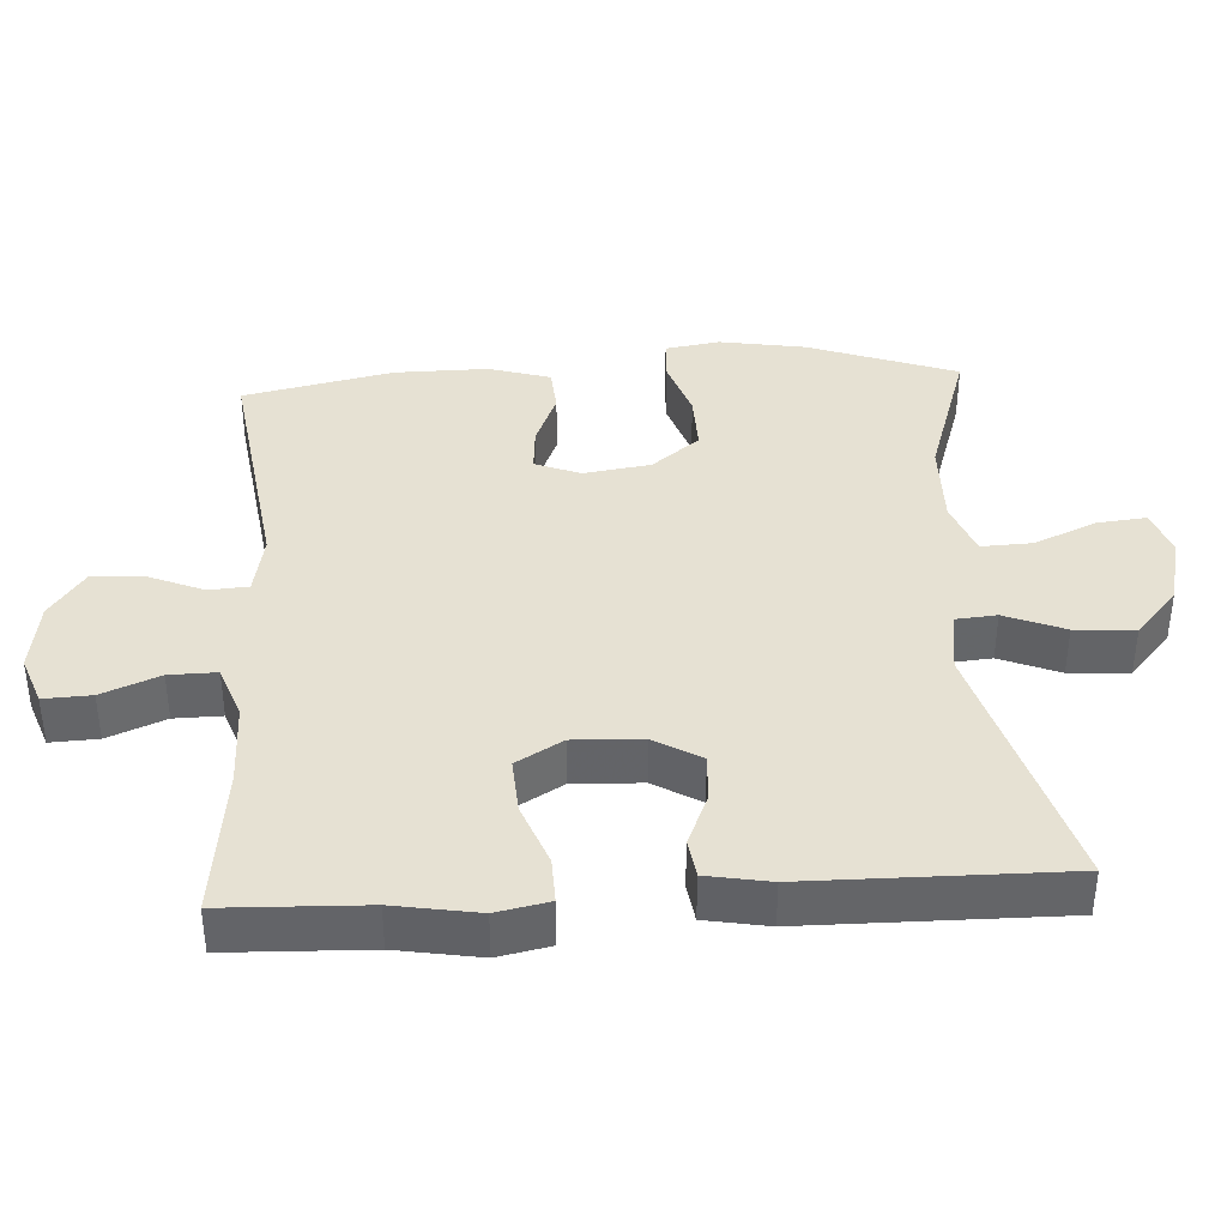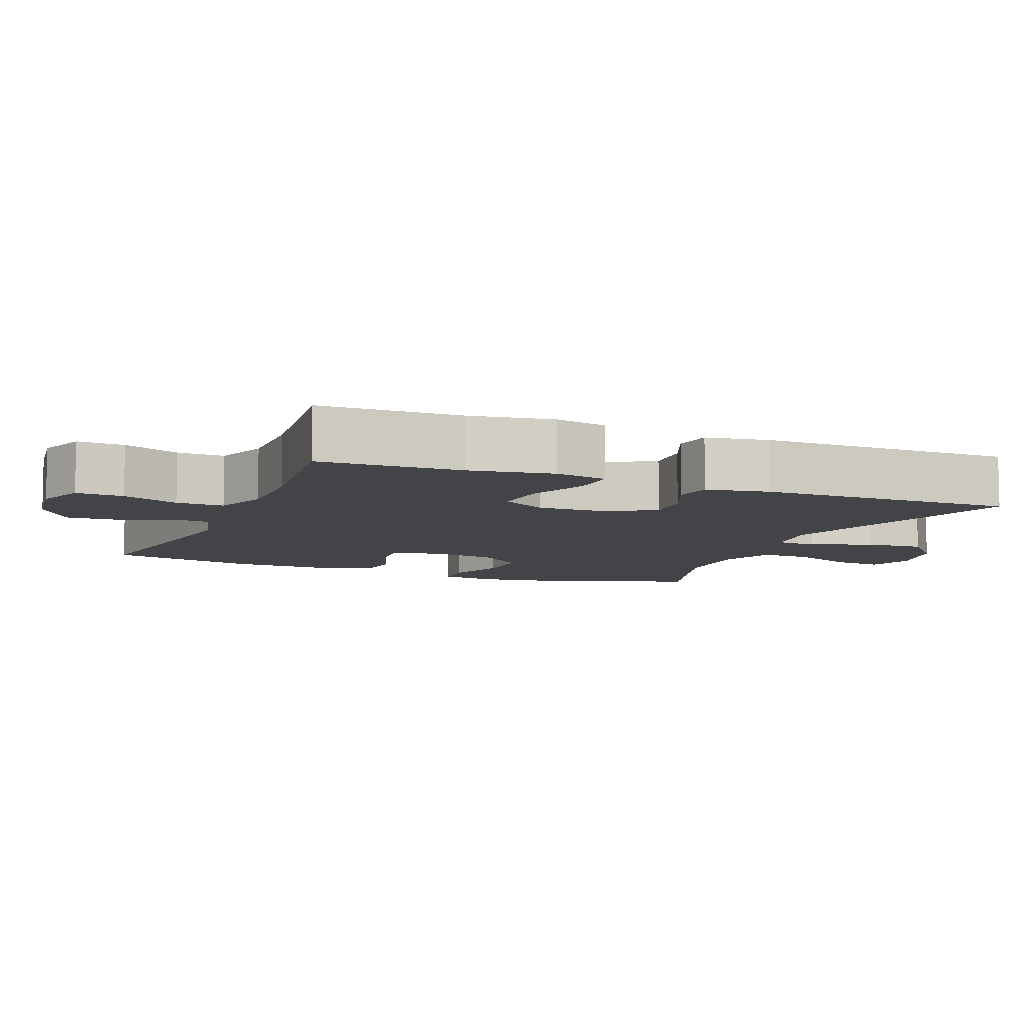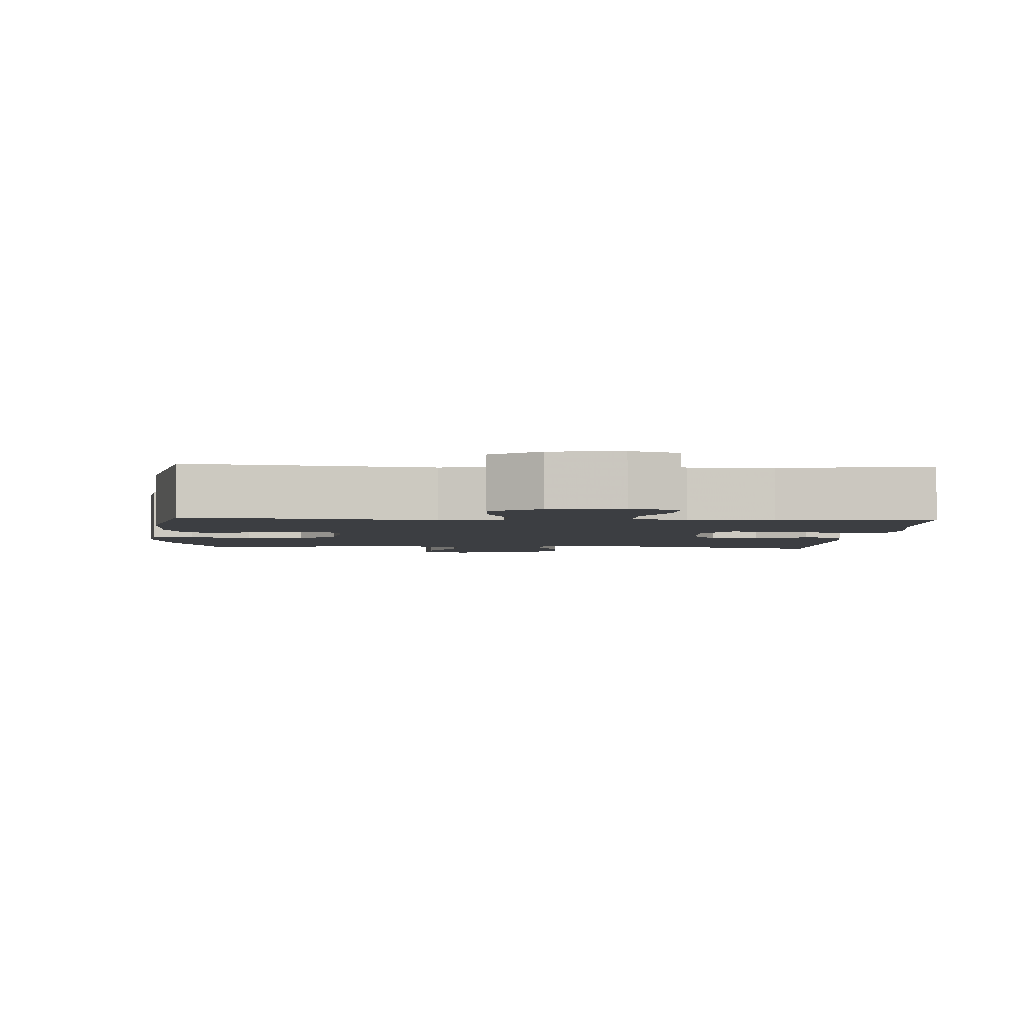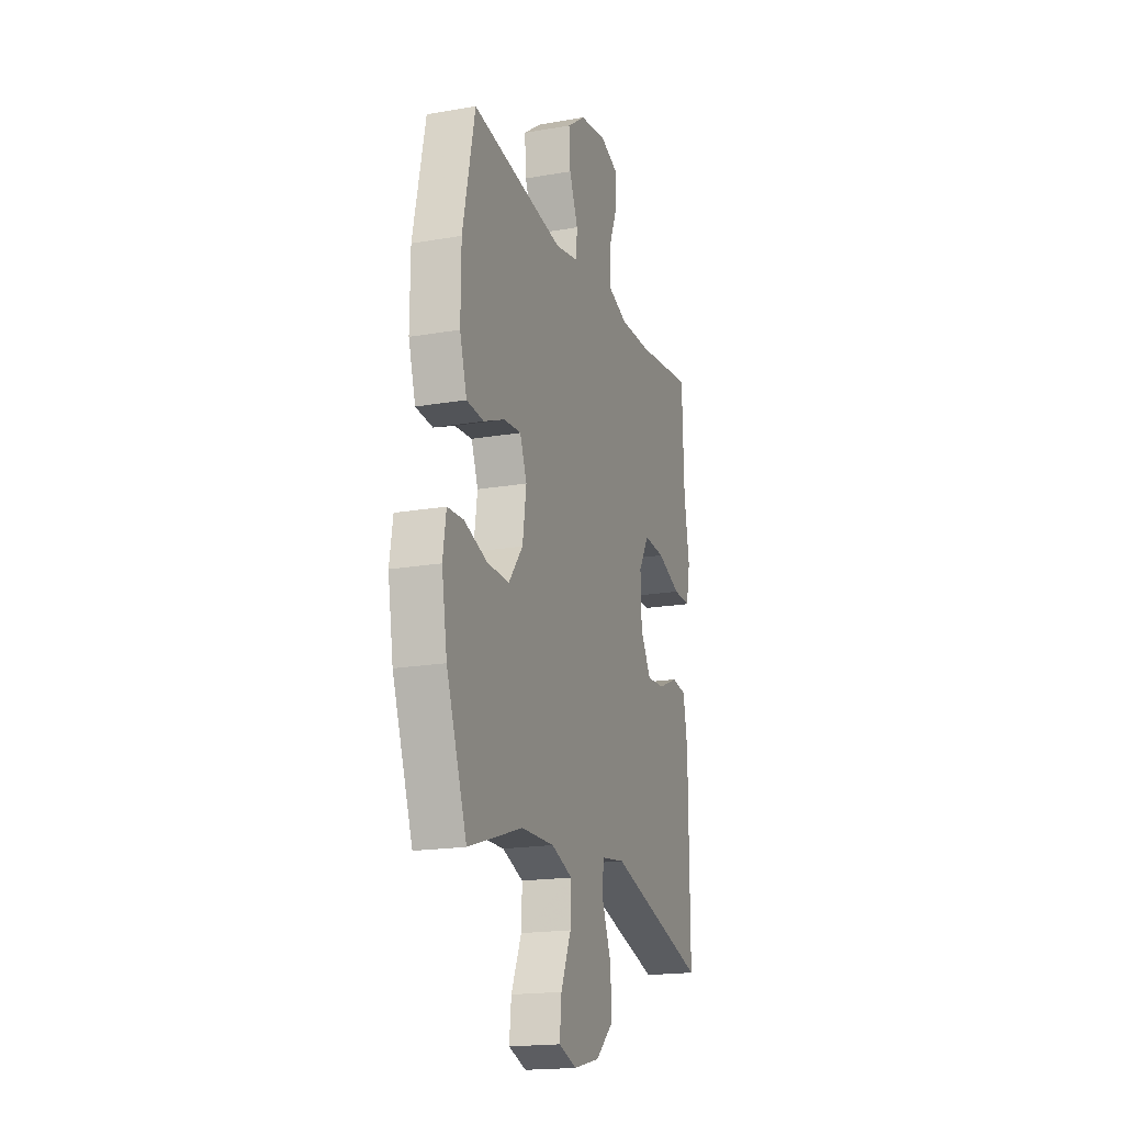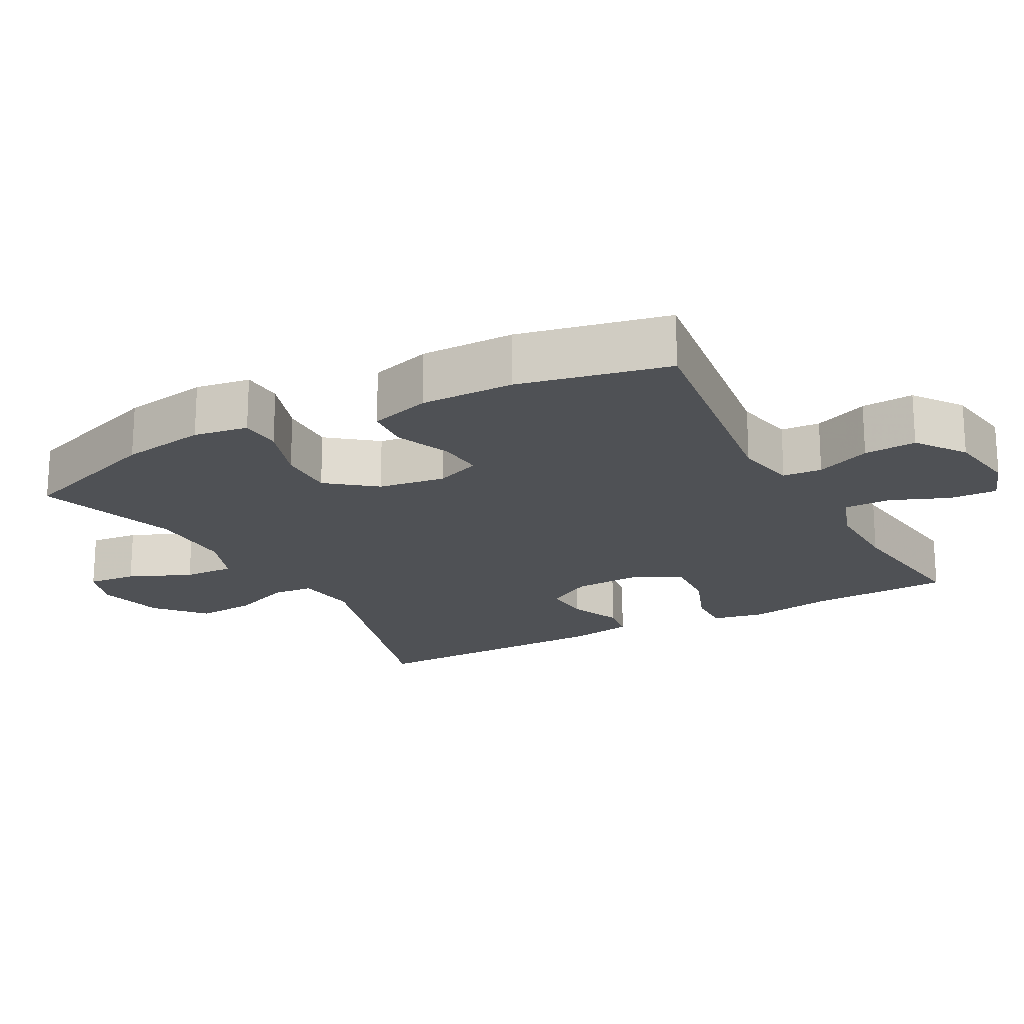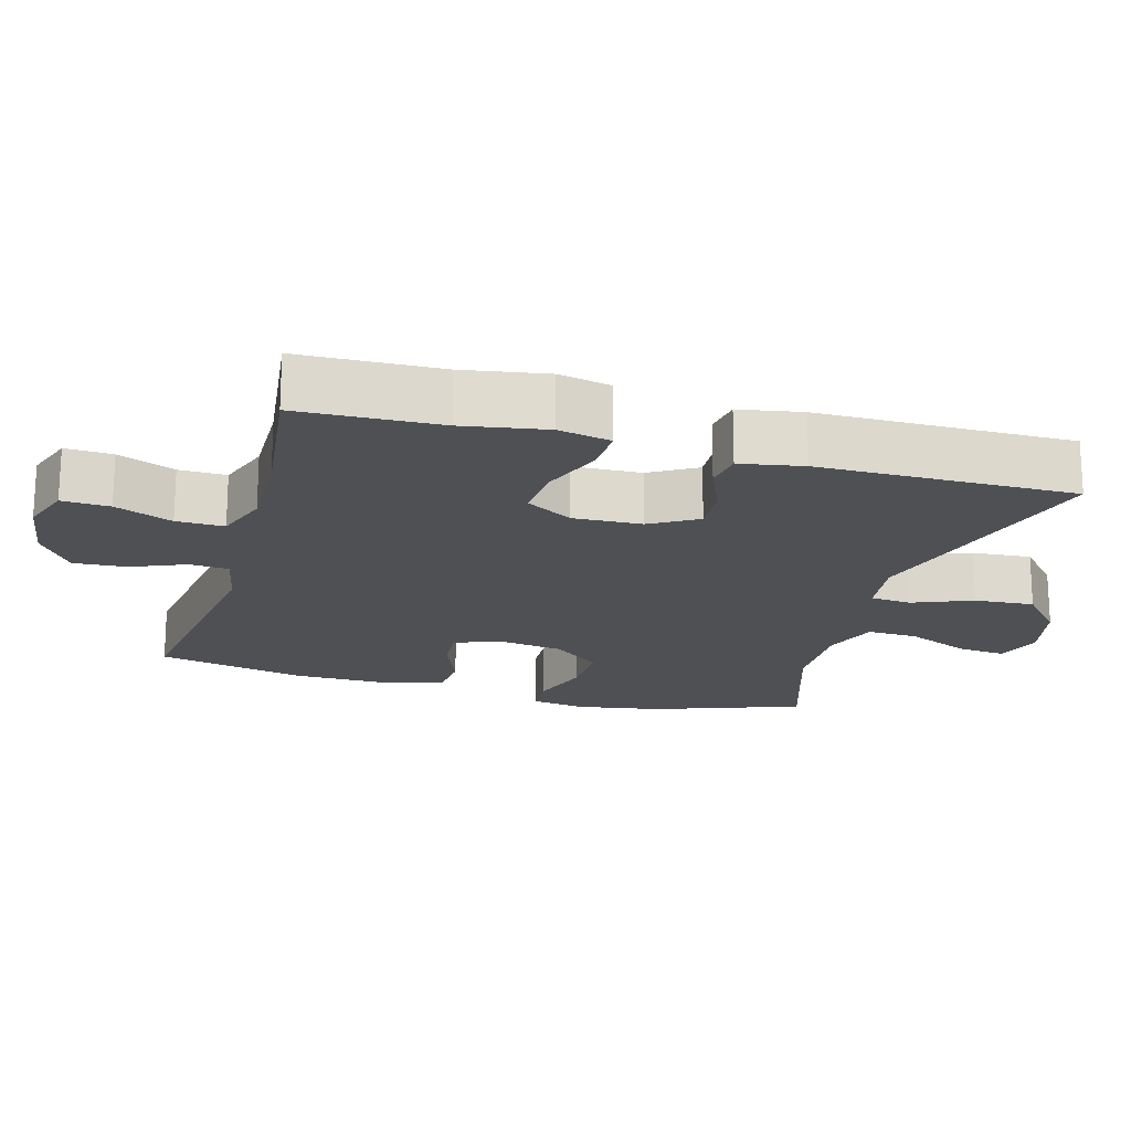
<metadata>
{"format":"obj","ext":"obj","renderer":"f3d","projection":"perspective","resolution":1024,"background":"white","views":[{"elev":38.8,"azim":86.6,"up":"+Y"},{"elev":-8.2,"azim":67.5,"up":"+Y"},{"elev":-3.1,"azim":-3.4,"up":"+Y"},{"elev":-18.5,"azim":-71.5,"up":"+Z"},{"elev":-19.7,"azim":-61.6,"up":"+Y"},{"elev":-18.9,"azim":74.2,"up":"+Y"}]}
</metadata>
<code>
v 0.5 0.07 0.5
v 0.507 0.07 0.301
v 0.527 0.07 0.183
v 0.512 0.07 0.109
v 0.448 0.07 0.111
v 0.36 0.07 0.145
v 0.282 0.07 0.15
v 0.244 0.07 0.085
v 0.248 0.07 -0.012
v 0.287 0.07 -0.078
v 0.354 0.07 -0.074
v 0.427 0.07 -0.043
v 0.481 0.07 -0.051
v 0.497 0.07 -0.14
v 0.5 0.07 -0.5
v 0.134 0.07 -0.394
v 0.046 0.07 -0.406
v 0.041 0.07 -0.464
v 0.075 0.07 -0.548
v 0.081 0.07 -0.632
v 0.014 0.07 -0.691
v -0.083 0.07 -0.714
v -0.148 0.07 -0.691
v -0.141 0.07 -0.622
v -0.103 0.07 -0.534
v -0.1 0.07 -0.462
v -0.177 0.07 -0.433
v -0.299 0.07 -0.435
v -0.5 0.07 -0.5
v -0.575 0.07 -0.291
v -0.595 0.07 -0.171
v -0.583 0.07 -0.094
v -0.524 0.07 -0.091
v -0.438 0.07 -0.12
v -0.357 0.07 -0.122
v -0.304 0.07 -0.055
v -0.29 0.07 0.039
v -0.315 0.07 0.103
v -0.379 0.07 0.098
v -0.457 0.07 0.066
v -0.52 0.07 0.071
v -0.546 0.07 0.157
v -0.545 0.07 0.289
v -0.5 0.07 0.5
v -0.158 0.07 0.452
v -0.072 0.07 0.469
v -0.068 0.07 0.524
v -0.1 0.07 0.601
v -0.105 0.07 0.675
v -0.037 0.07 0.724
v 0.063 0.07 0.739
v 0.132 0.07 0.714
v 0.129 0.07 0.647
v 0.096 0.07 0.566
v 0.095 0.07 0.499
v 0.171 0.07 0.472
v 0.289 0.07 0.474
v 0.5 0 0.5
v 0.507 0 0.301
v 0.527 0 0.183
v 0.512 0 0.109
v 0.448 0 0.111
v 0.36 0 0.145
v 0.282 0 0.15
v 0.244 0 0.085
v 0.248 0 -0.012
v 0.287 0 -0.078
v 0.354 0 -0.074
v 0.427 0 -0.043
v 0.481 0 -0.051
v 0.497 0 -0.14
v 0.5 0 -0.5
v 0.134 0 -0.394
v 0.046 0 -0.406
v 0.041 0 -0.464
v 0.075 0 -0.548
v 0.081 0 -0.632
v 0.014 0 -0.691
v -0.083 0 -0.714
v -0.148 0 -0.691
v -0.141 0 -0.622
v -0.103 0 -0.534
v -0.1 0 -0.462
v -0.177 0 -0.433
v -0.299 0 -0.435
v -0.5 0 -0.5
v -0.575 0 -0.291
v -0.595 0 -0.171
v -0.583 0 -0.094
v -0.524 0 -0.091
v -0.438 0 -0.12
v -0.357 0 -0.122
v -0.304 0 -0.055
v -0.29 0 0.039
v -0.315 0 0.103
v -0.379 0 0.098
v -0.457 0 0.066
v -0.52 0 0.071
v -0.546 0 0.157
v -0.545 0 0.289
v -0.5 0 0.5
v -0.158 0 0.452
v -0.072 0 0.469
v -0.068 0 0.524
v -0.1 0 0.601
v -0.105 0 0.675
v -0.037 0 0.724
v 0.063 0 0.739
v 0.132 0 0.714
v 0.129 0 0.647
v 0.096 0 0.566
v 0.095 0 0.499
v 0.171 0 0.472
v 0.289 0 0.474
f 51 52 53 54
f 51 54 55
f 50 51 55
f 47 48 49 50
f 46 47 50 55
f 45 46 55 56
f 43 44 45
f 39 40 41 42
f 38 39 42 43
f 31 32 33 34
f 31 34 35
f 28 29 30 31
f 27 28 31 35
f 26 27 35 36
f 22 23 24 25
f 22 25 26
f 21 22 26
f 18 19 20 21
f 17 18 21 26
f 13 14 15 16
f 11 12 13 16
f 10 11 16 17
f 9 10 17 26
f 3 4 5 6
f 2 3 6 7
f 57 1 2 7
f 56 57 7 8
f 38 43 45 56
f 37 38 56 8
f 26 36 37
f 8 9 26 37
f 111 110 109 108
f 112 111 108
f 112 108 107
f 107 106 105 104
f 112 107 104 103
f 113 112 103 102
f 102 101 100
f 99 98 97 96
f 100 99 96 95
f 91 90 89 88
f 92 91 88
f 88 87 86 85
f 92 88 85 84
f 93 92 84 83
f 82 81 80 79
f 83 82 79
f 83 79 78
f 78 77 76 75
f 83 78 75 74
f 73 72 71 70
f 73 70 69 68
f 74 73 68 67
f 83 74 67 66
f 63 62 61 60
f 64 63 60 59
f 64 59 58 114
f 65 64 114 113
f 113 102 100 95
f 65 113 95 94
f 94 93 83
f 94 83 66 65
f 1 58 59 2
f 2 59 60 3
f 3 60 61 4
f 4 61 62 5
f 5 62 63 6
f 6 63 64 7
f 7 64 65 8
f 8 65 66 9
f 9 66 67 10
f 10 67 68 11
f 11 68 69 12
f 12 69 70 13
f 13 70 71 14
f 14 71 72 15
f 15 72 73 16
f 16 73 74 17
f 17 74 75 18
f 18 75 76 19
f 19 76 77 20
f 20 77 78 21
f 21 78 79 22
f 22 79 80 23
f 23 80 81 24
f 24 81 82 25
f 25 82 83 26
f 26 83 84 27
f 27 84 85 28
f 28 85 86 29
f 29 86 87 30
f 30 87 88 31
f 31 88 89 32
f 32 89 90 33
f 33 90 91 34
f 34 91 92 35
f 35 92 93 36
f 36 93 94 37
f 37 94 95 38
f 38 95 96 39
f 39 96 97 40
f 40 97 98 41
f 41 98 99 42
f 42 99 100 43
f 43 100 101 44
f 44 101 102 45
f 45 102 103 46
f 46 103 104 47
f 47 104 105 48
f 48 105 106 49
f 49 106 107 50
f 50 107 108 51
f 51 108 109 52
f 52 109 110 53
f 53 110 111 54
f 54 111 112 55
f 55 112 113 56
f 56 113 114 57
f 57 114 58 1

</code>
